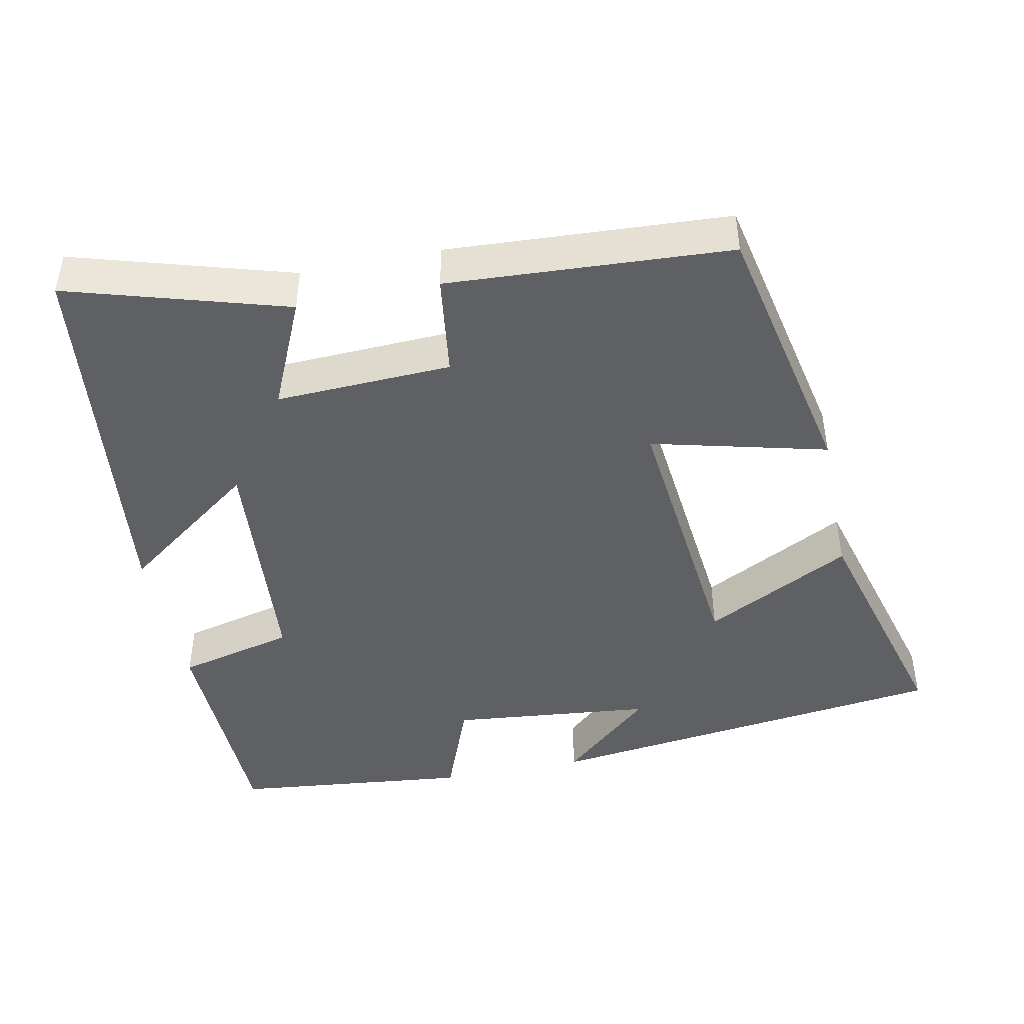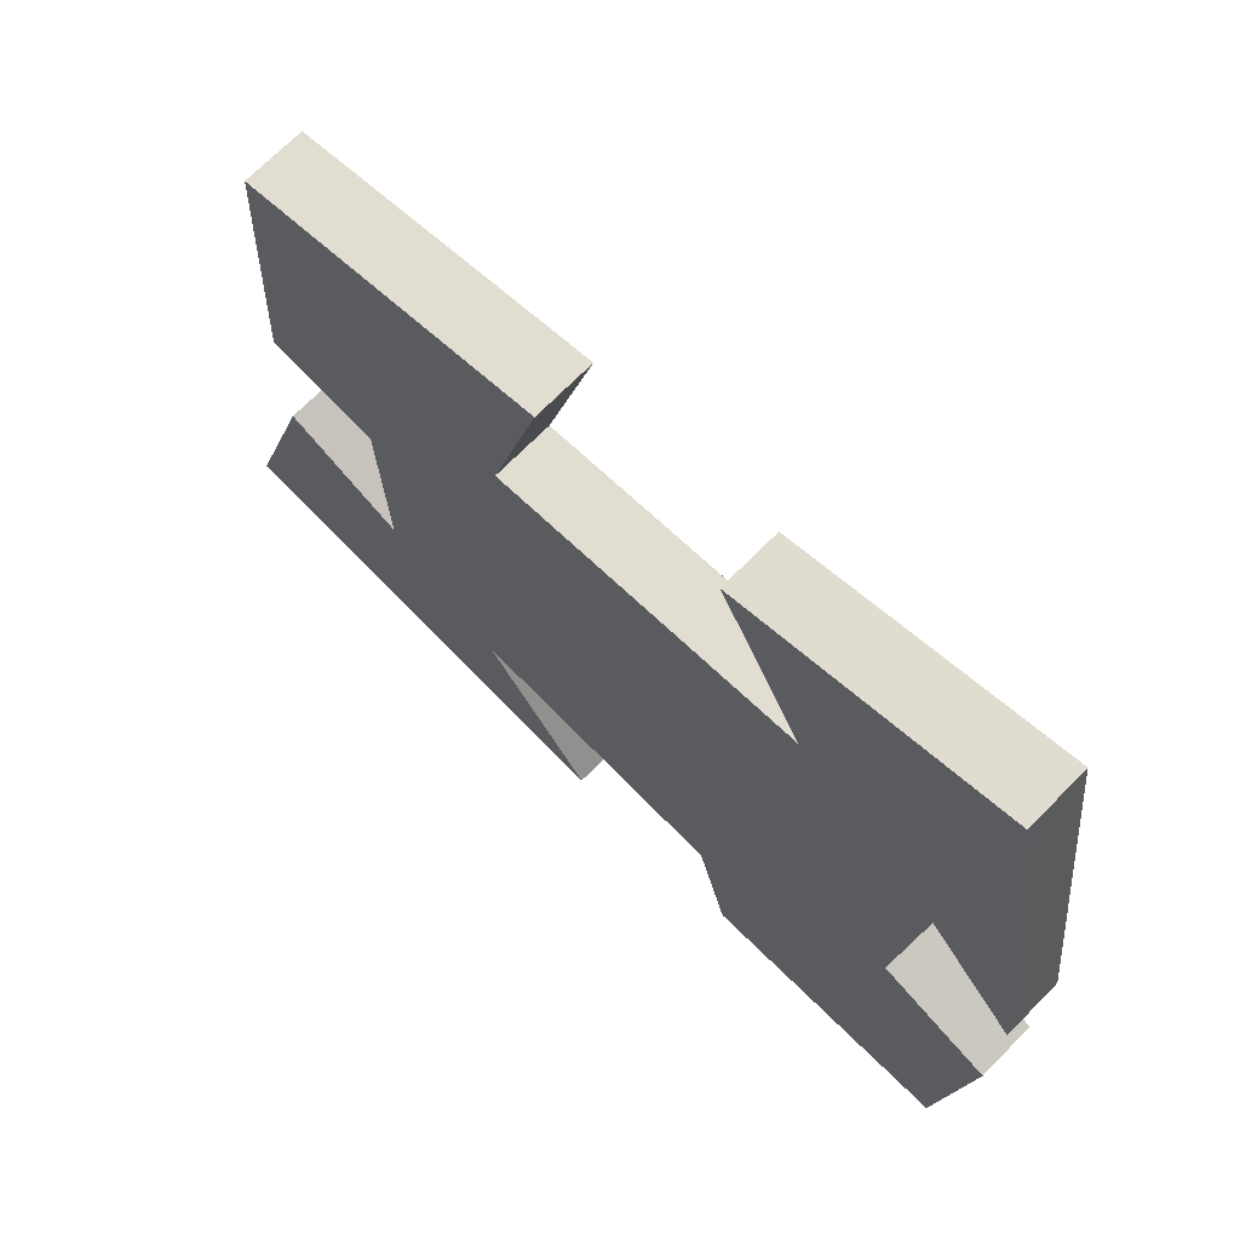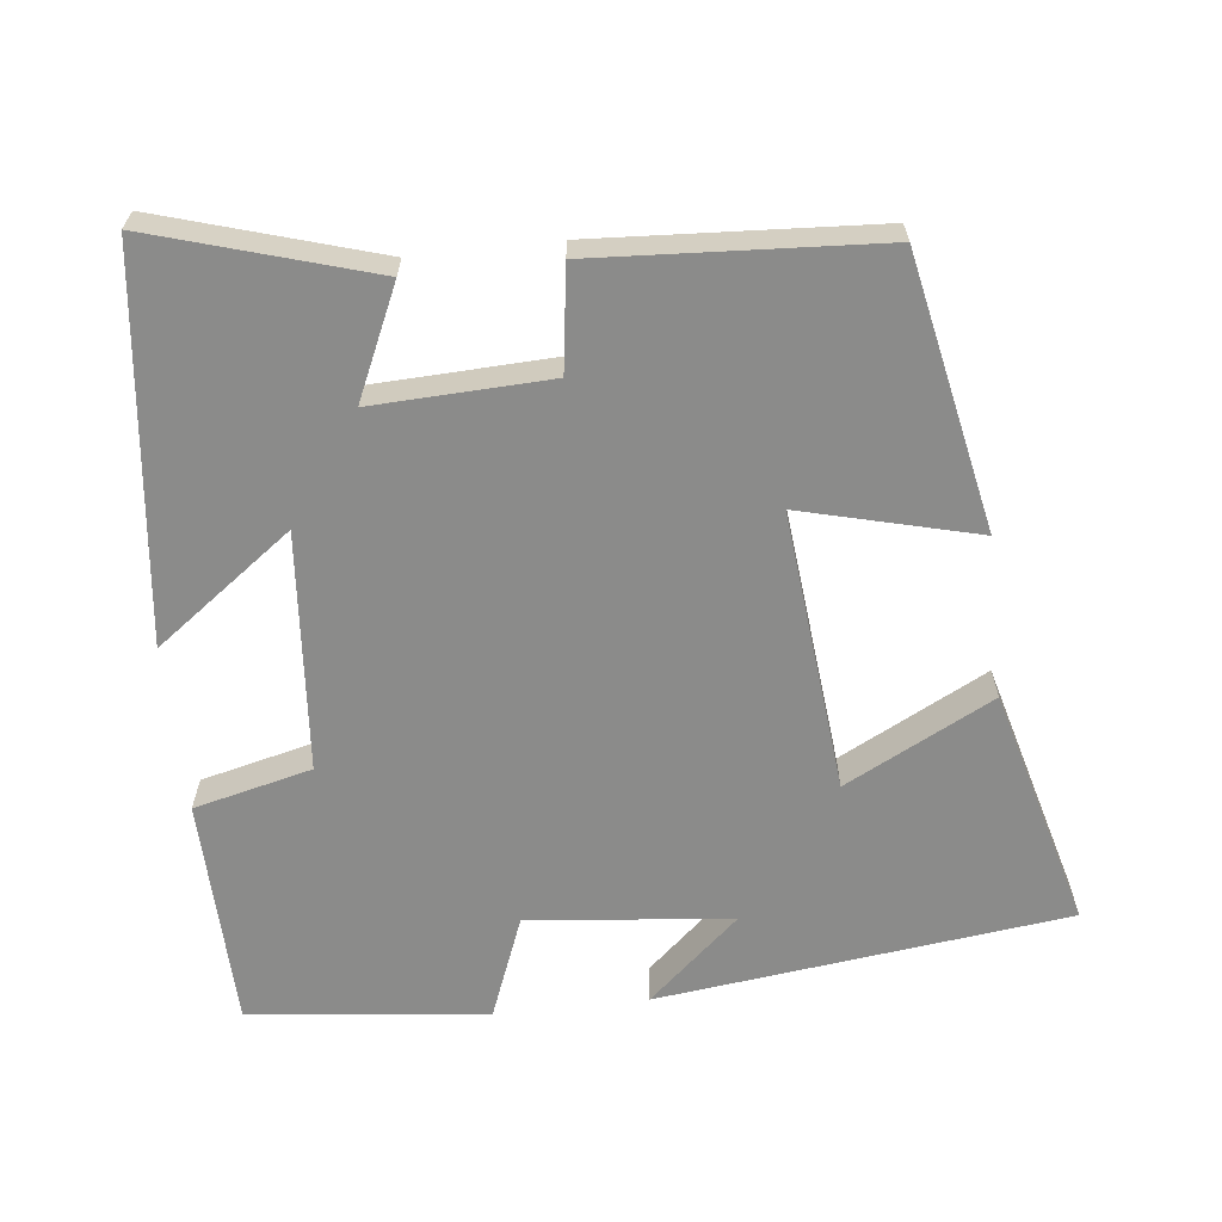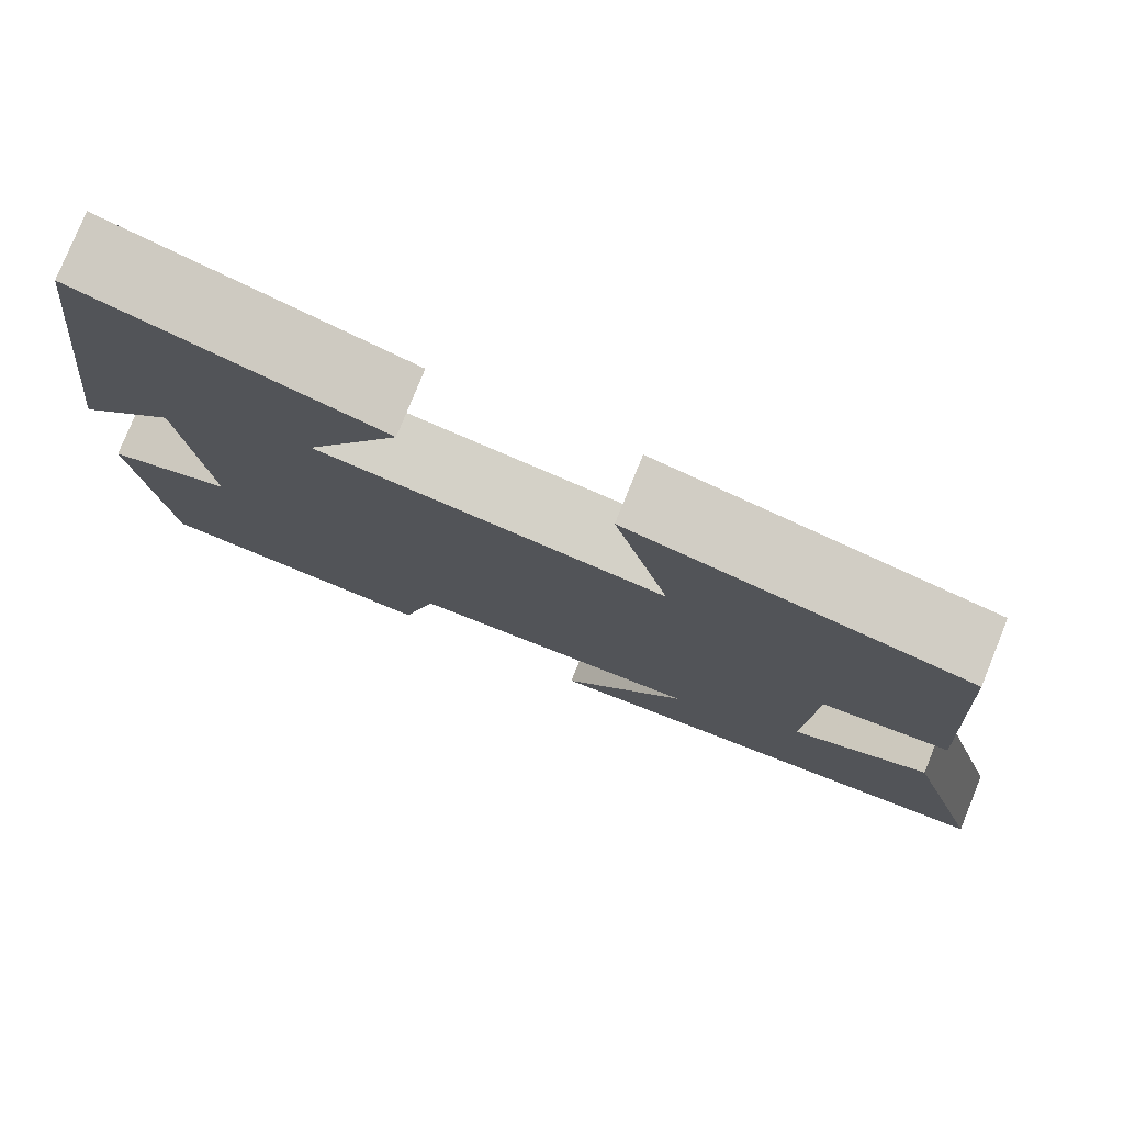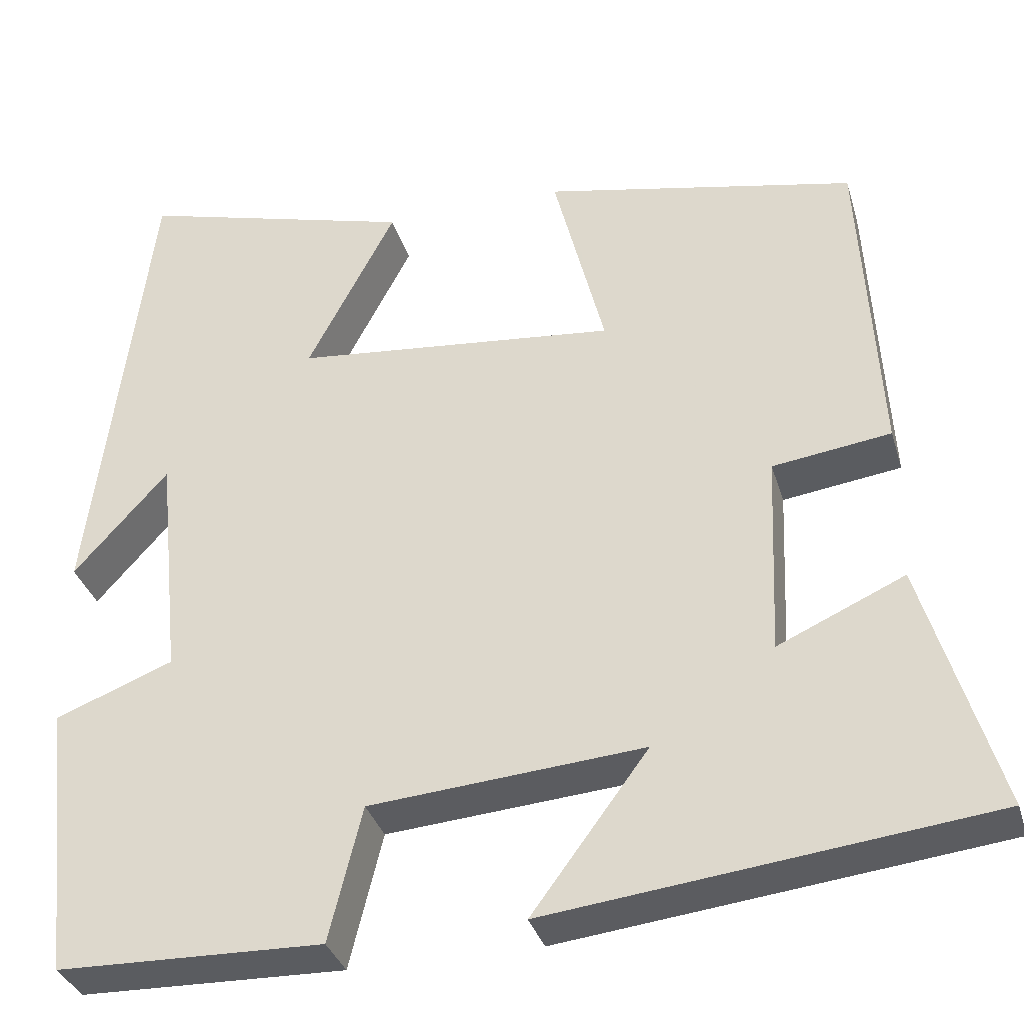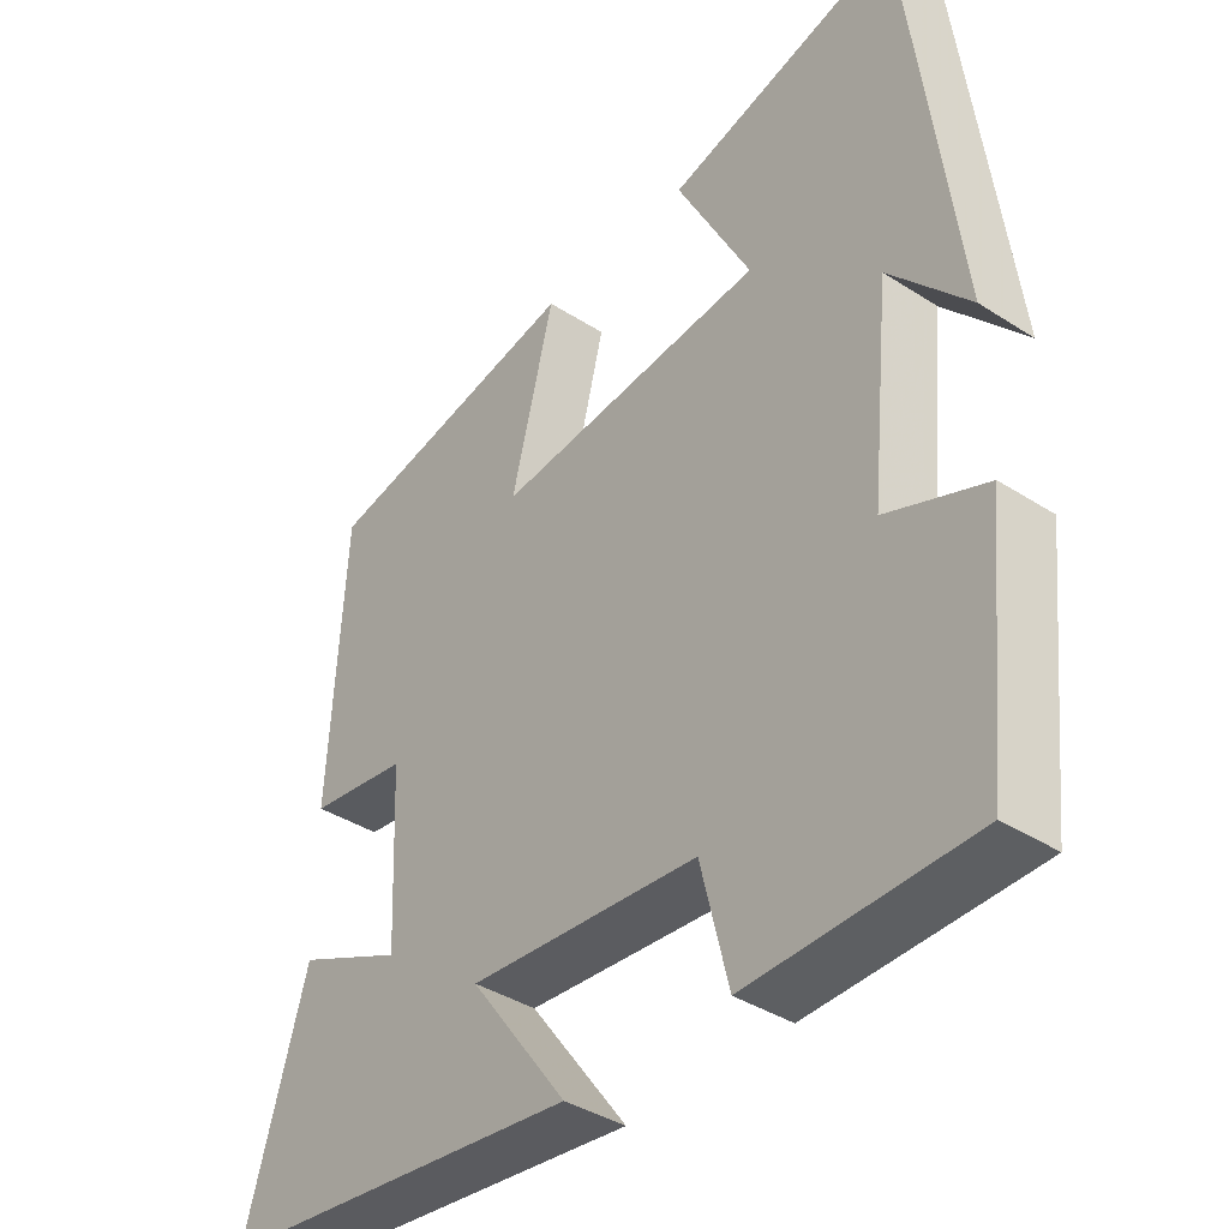
<metadata>
{"format":"obj","ext":"obj","renderer":"f3d","projection":"perspective","resolution":1024,"background":"white","views":[{"elev":-44.9,"azim":-78.4,"up":"+Y"},{"elev":70.9,"azim":44.7,"up":"+Z"},{"elev":-63.7,"azim":-83.7,"up":"+Y"},{"elev":78.5,"azim":-157.9,"up":"+Z"},{"elev":-34.3,"azim":-164.2,"up":"+Z"},{"elev":-38.7,"azim":51.0,"up":"+Z"}]}
</metadata>
<code>
v -0.478 0.07 0.425
v -0.11 0.07 0.5
v -0.17 0.07 0.263
v 0.21 0.07 0.301
v 0.106 0.07 0.5
v 0.431 0.07 0.588
v 0.5 0.07 0.034
v 0.389 0.07 0.158
v 0.361 0.07 -0.116
v 0.5 0.07 -0.17
v 0.465 0.07 -0.492
v 0.153 0.07 -0.5
v 0.114 0.07 -0.341
v -0.208 0.07 -0.315
v -0.071 0.07 -0.5
v -0.588 0.07 -0.44
v -0.5 0.07 -0.146
v -0.351 0.07 -0.213
v -0.361 0.07 0.025
v -0.5 0.07 0.044
v -0.478 0 0.425
v -0.11 0 0.5
v -0.17 0 0.263
v 0.21 0 0.301
v 0.106 0 0.5
v 0.431 0 0.588
v 0.5 0 0.034
v 0.389 0 0.158
v 0.361 0 -0.116
v 0.5 0 -0.17
v 0.465 0 -0.492
v 0.153 0 -0.5
v 0.114 0 -0.341
v -0.208 0 -0.315
v -0.071 0 -0.5
v -0.588 0 -0.44
v -0.5 0 -0.146
v -0.351 0 -0.213
v -0.361 0 0.025
v -0.5 0 0.044
f 19 20 1 2
f 18 19 2 3
f 15 16 17 18
f 14 15 18
f 13 14 18 3
f 10 11 12 13
f 9 10 13
f 8 9 13 3
f 5 6 7 8
f 4 5 8
f 3 4 8
f 22 21 40 39
f 23 22 39 38
f 38 37 36 35
f 38 35 34
f 23 38 34 33
f 33 32 31 30
f 33 30 29
f 23 33 29 28
f 28 27 26 25
f 28 25 24
f 28 24 23
f 1 21 22 2
f 2 22 23 3
f 3 23 24 4
f 4 24 25 5
f 5 25 26 6
f 6 26 27 7
f 7 27 28 8
f 8 28 29 9
f 9 29 30 10
f 10 30 31 11
f 11 31 32 12
f 12 32 33 13
f 13 33 34 14
f 14 34 35 15
f 15 35 36 16
f 16 36 37 17
f 17 37 38 18
f 18 38 39 19
f 19 39 40 20
f 20 40 21 1

</code>
